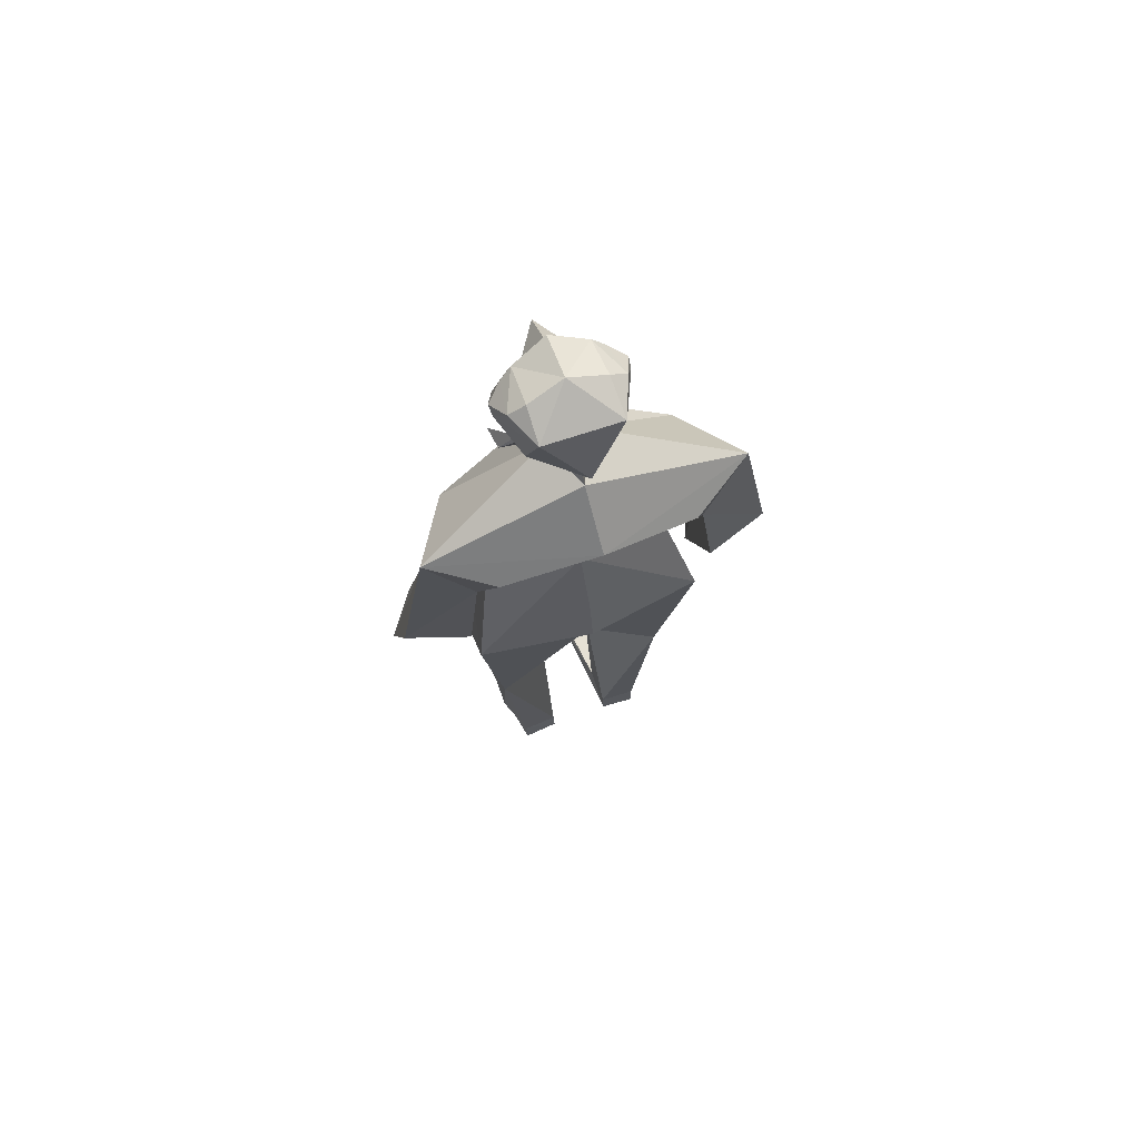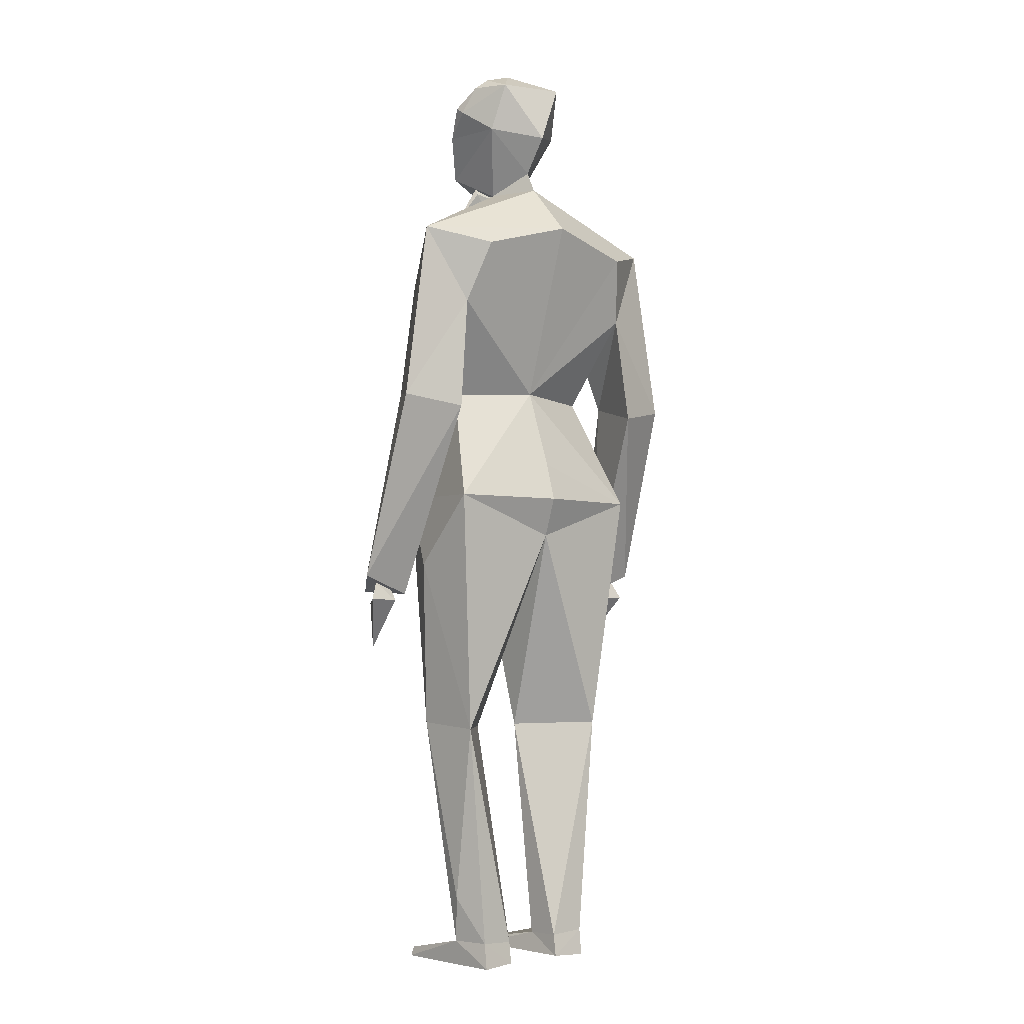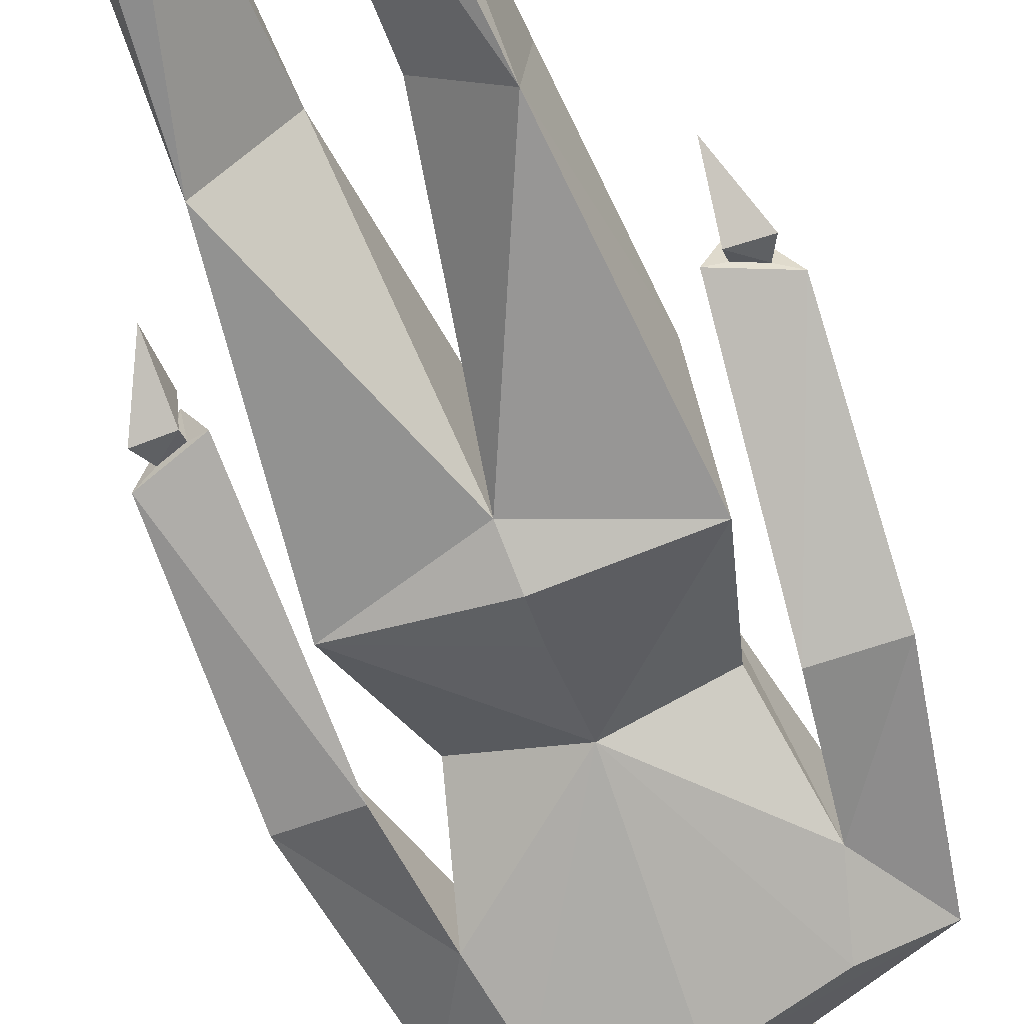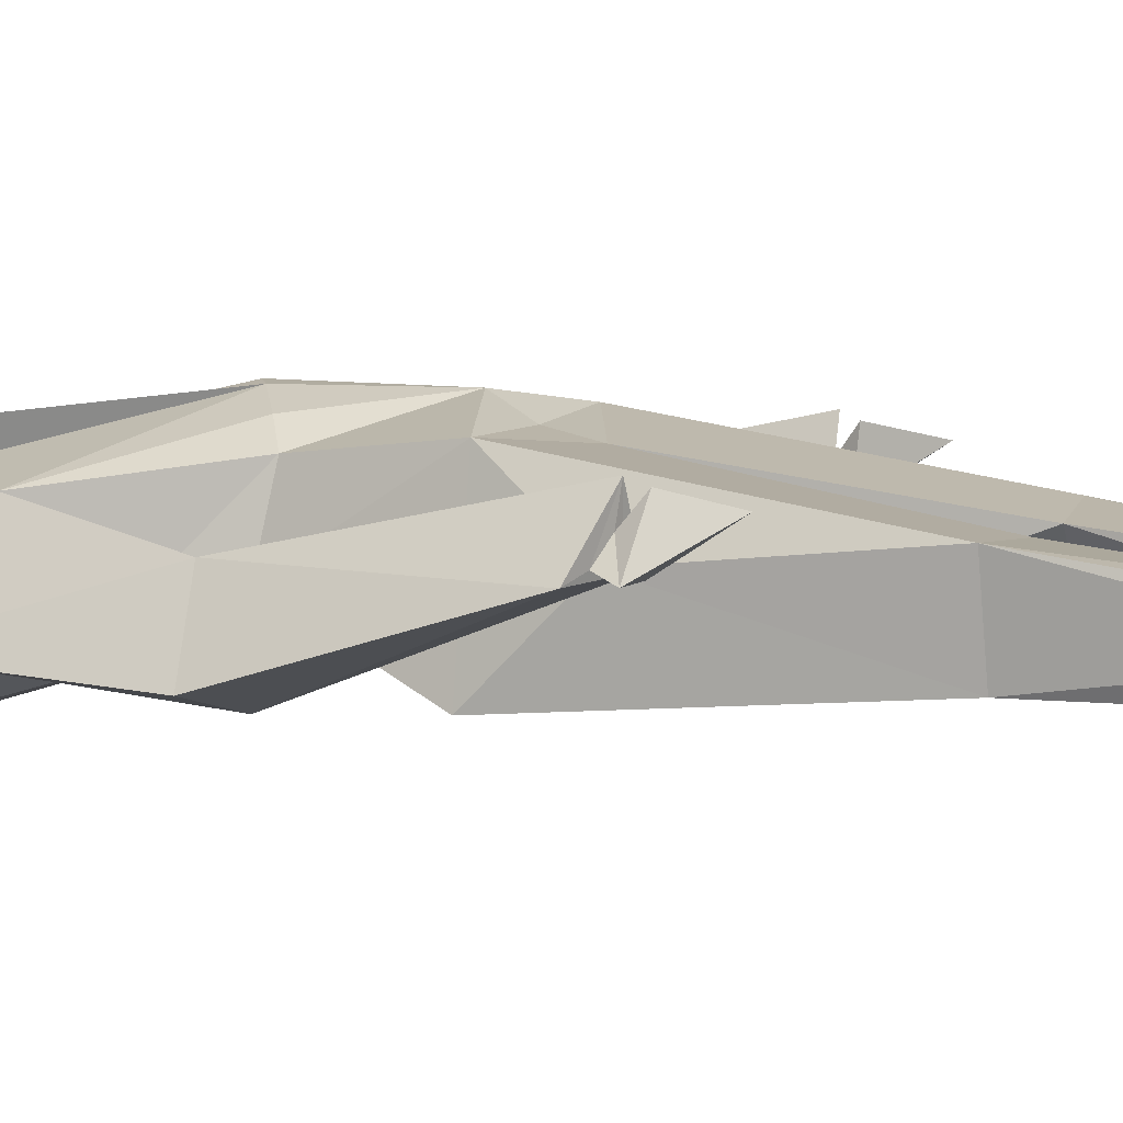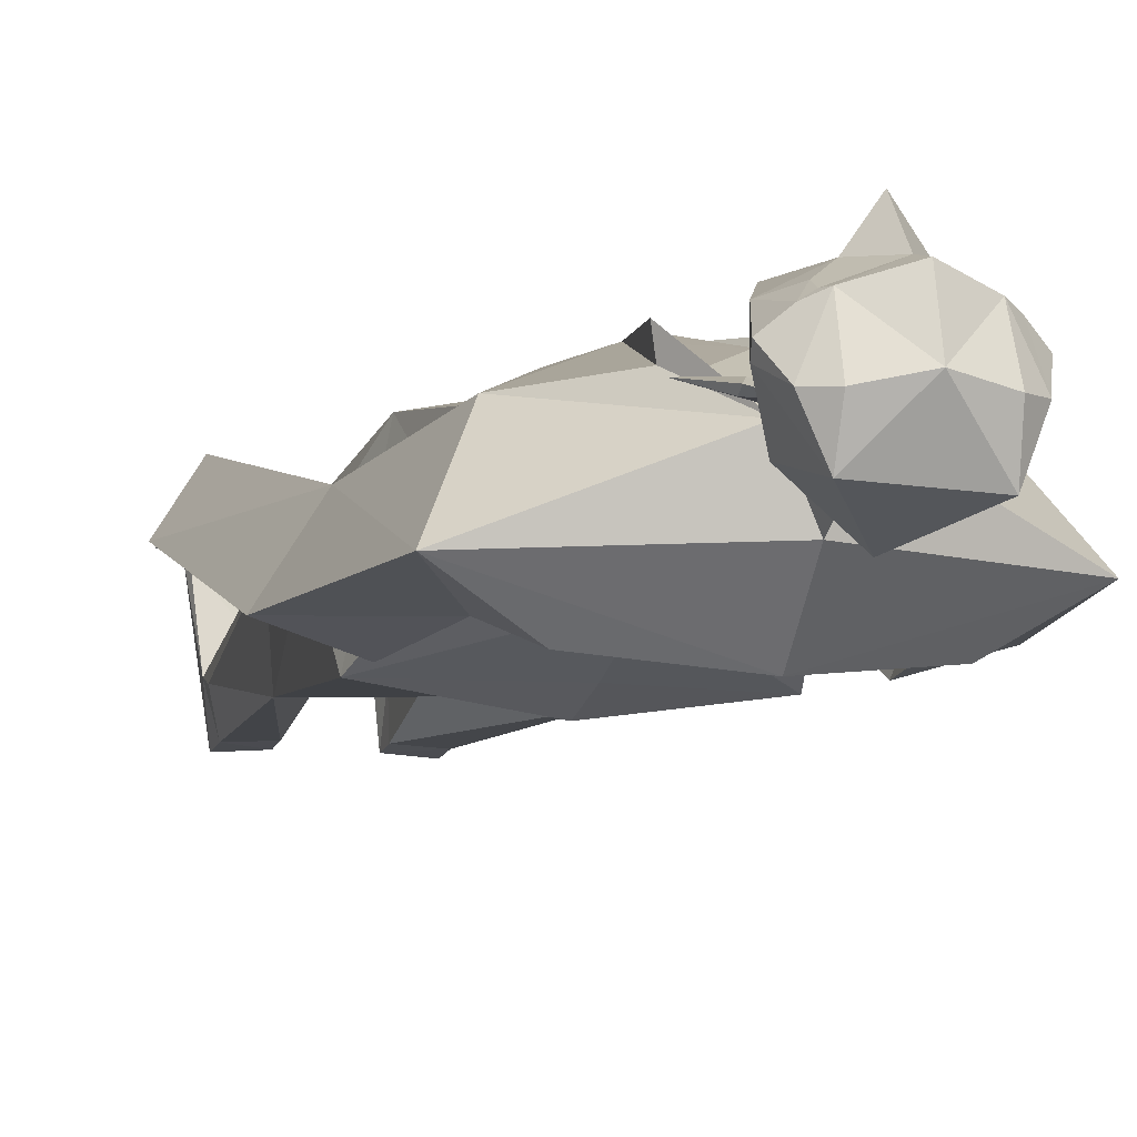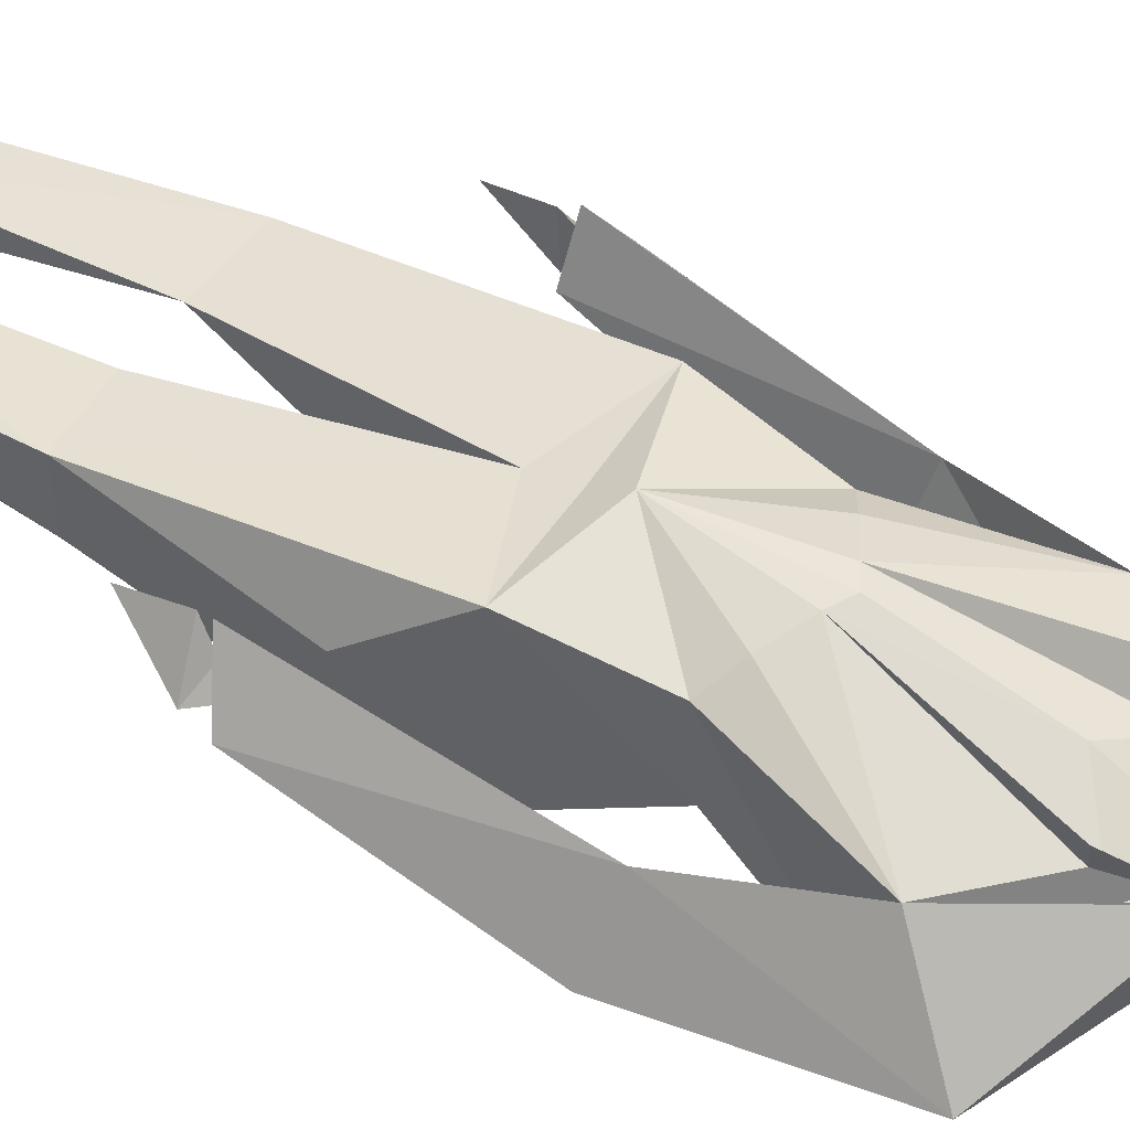
<metadata>
{"format":"obj","ext":"obj","renderer":"f3d","projection":"perspective","resolution":1024,"background":"white","views":[{"elev":73.0,"azim":160.0,"up":"+Y"},{"elev":-2.3,"azim":140.2,"up":"+Y"},{"elev":-62.9,"azim":20.0,"up":"+Z"},{"elev":7.7,"azim":-68.8,"up":"+Z"},{"elev":-8.2,"azim":163.6,"up":"+Z"},{"elev":49.6,"azim":122.3,"up":"+Z"}]}
</metadata>
<code>
o Dummy
v -1.742 4.318 0.1736
v -1.615 4.246 0.3328
v -1.532 4.239 0.1809
v -1.831 4.142 0.1147
v -1.559 4.093 0.5348
v -1.53 4.13 0.1085
v -1.583 3.608 0.4489
v 1.746 4.318 0.1736
v 1.619 4.246 0.3328
v 1.535 4.239 0.1809
v 1.835 4.142 0.1147
v 1.562 4.093 0.5348
v 1.533 4.13 0.1085
v 1.587 3.608 0.4489
v 0.01418 8.749 0.4709
v -0.3383 8.993 0.5554
v 0.3555 8.993 0.5554
v -0.5054 9.42 0.3898
v 0.5338 9.42 0.3898
v -0.3321 9.893 0.3607
v 0.3605 9.893 0.3607
v 0.01418 9.827 0.516
v -0.1911 9.523 0.5554
v 0.2066 9.523 0.5554
v -0.4472 9.803 0.3103
v 0.476 9.801 0.3103
v 0.01689 9.471 0.5949
v 0.01689 9.419 0.6126
v 0.01689 9.554 0.8347
v 0.01523 7.94 0.5063
v 0.01418 10.15 0.01731
v 0.3799 9.922 -0.3835
v -0.3516 9.957 -0.4215
v 0.003085 9.336 -0.5852
v 0.4618 9.433 -0.244
v -0.4346 9.433 -0.2293
v 0.003233 8.972 -0.326
v -0.172 8.766 0.06824
v 0.2026 8.748 0.05408
v 0.003233 8.763 -0.4329
v -1.543 8.161 -0.4468
v 1.539 8.161 -0.4558
v 0.03077 5.538 0.7886
v 0.003233 8.253 -0.9276
v 0.003233 5.642 -0.6589
v 1.161 5.274 -0.6317
v -1.146 5.228 -0.6317
v 0.003233 6.447 -0.3638
v -0.8682 6.387 -0.1046
v 0.8741 6.403 -0.1073
v -1.132 7.611 0.3186
v 1.128 7.611 0.3121
v -0.4068 8.294 0.3333
v 0.4374 8.255 0.3013
v -0.7341 6.297 0.5131
v 0.7894 6.297 0.5131
v -1.105 7.334 -0.6048
v -0.9325 8.006 -0.8134
v 0.9338 8.01 -0.8191
v 1.1 7.383 -0.6071
v 0.9125 5.269 0.6476
v -0.8971 5.233 0.6476
v -1.838 6.327 -0.4976
v -1.469 6.389 0.09716
v -1.229 6.224 -0.6741
v -1.911 4.394 0.11
v -1.594 4.214 0.5866
v -1.385 4.196 0.132
v 1.841 6.327 -0.4976
v 1.472 6.389 0.09716
v 1.233 6.224 -0.6741
v 1.914 4.394 0.11
v 1.598 4.214 0.5866
v 1.388 4.196 0.132
v 0.02181 4.895 0.5393
v 7.8e-05 4.847 -0.6354
v -1.118 4.524 0.09306
v 1.159 4.524 0.09306
v -0.8761 2.724 -0.4379
v -0.938 2.764 0.2716
v -0.2524 2.692 0.2174
v -0.6718 0.3782 -0.4365
v -0.7753 0.3765 -0.0627
v -0.2982 0.3371 -0.03992
v -0.3053 0.355 -0.4134
v -0.8412 0.8571 -0.1549
v -0.8252 0.2115 0.6459
v -0.227 0.1933 0.6755
v -0.6718 0.1028 -0.4678
v -0.3053 0.1242 -0.4447
v -0.8457 0.1138 0.6685
v -0.1918 0.1176 0.7135
v 0.9169 2.724 -0.4379
v 0.9788 2.764 0.2716
v 0.2932 2.692 0.2174
v 0.7127 0.3782 -0.4365
v 0.8161 0.3765 -0.0627
v 0.339 0.3371 -0.03992
v 0.3461 0.355 -0.4134
v 0.882 0.8571 -0.1549
v 0.8661 0.2115 0.6459
v 0.2678 0.1933 0.6755
v 0.7127 0.1028 -0.4678
v 0.3461 0.1242 -0.4447
v 0.8865 0.1138 0.6685
v 0.2326 0.1176 0.7135
v 0.02531 8.707 0.1345
v 0.3632 8.764 0.1345
v 0.5598 8.433 0.2624
v -0.3695 8.846 0.143
v -0.5121 8.469 0.3384
v -0.2095 8.625 0.1781
v 0.2428 8.616 0.1449
v 0.3632 8.821 0.1755
v -0.3695 8.774 0.184
v 0.2808 8.629 0.2443
v -0.2486 8.639 0.2831
v 0.6162 9.657 0.09198
v -0.59 9.653 0.09924
v 0.5347 9.924 -0.04083
v -0.5072 9.924 -0.03575
v 0.6266 9.715 0.1796
v -0.5988 9.716 0.1877
v 0.01418 10.03 0.4634
v -0.3658 9.809 0.3649
v -0.09873 9.822 0.4711
v -0.355 9.67 0.4267
v -0.09599 9.664 0.5372
v 0.1291 9.821 0.4704
v 0.3925 9.808 0.3657
v 0.1165 9.665 0.537
v 0.3776 9.669 0.4265
v -0.3632 9.776 0.3797
v -0.09793 9.776 0.4902
v 0.1257 9.779 0.4886
v 0.3889 9.774 0.3806
v -0.3646 9.794 0.3717
v -0.09814 9.788 0.4852
v 0.1267 9.791 0.4832
v 0.3908 9.791 0.373
v -0.2654 9.743 0.4341
v -0.2595 9.7 0.4543
v -0.2065 9.7 0.4764
v -0.2045 9.749 0.457
v 0.2293 9.747 0.4579
v 0.2254 9.709 0.4742
v 0.2764 9.709 0.4529
v 0.2803 9.745 0.4374
v -0.2442 9.735 0.4462
v -0.2414 9.715 0.4555
v -0.2518 9.713 0.452
v -0.2556 9.735 0.4414
v 0.2689 9.734 0.4465
v 0.2679 9.72 0.4524
v 0.2584 9.72 0.4564
v 0.2594 9.736 0.4497
v -0.1412 9.163 0.5839
v 0.0148 9.22 0.5903
v 0.1607 9.156 0.5831
v 0.3713 10.04 -0.0532
v -0.3422 10.06 -0.0437
v -0.6183 8.292 0.5881
v 0.5645 8.233 0.5476
v -0.5226 8.243 0.3631
v 0.5362 8.229 0.35
v 0.023 6.739 0.7954
v -0.144 6.639 0.7866
v -0.4792 6.447 0.6746
v 0.195 6.635 0.7721
v 0.5162 6.455 0.67
v 0.02395 5.251 0.6184
v 0.02583 5.251 -0.8
f 2 6 3
f 1 6 4
f 2 4 5
f 6 5 7
f 4 6 7
f 5 4 7
f 13 9 10
f 8 13 10
f 9 11 8
f 13 14 12
f 11 14 13
f 12 14 11
f 2 5 6
f 1 3 6
f 2 1 4
f 13 12 9
f 8 11 13
f 9 12 11
f 15 17 16
f 18 127 25
f 29 131 22
f 19 132 24
f 20 125 126
f 21 129 130
f 29 27 24
f 29 128 23
f 18 36 16
f 19 17 35
f 37 38 36
f 35 39 37
f 29 23 27
f 18 23 127
f 29 24 131
f 19 26 132
f 126 22 20
f 20 25 125
f 130 26 21
f 21 22 129
f 29 22 128
f 23 28 27
f 28 24 27
f 31 124 21
f 33 161 31
f 32 31 160
f 31 32 33
f 33 32 34
f 33 121 161
f 32 160 120
f 25 121 123
f 33 36 119
f 32 118 35
f 32 120 118
f 32 35 34
f 36 33 34
f 35 37 34
f 34 37 36
f 23 16 28
f 28 17 24
f 118 122 19
f 35 118 19
f 119 18 123
f 119 36 18
f 118 120 122
f 120 21 26
f 119 121 33
f 20 121 25
f 122 120 26
f 19 122 26
f 123 18 25
f 123 121 119
f 20 124 31
f 21 124 22
f 20 22 124
f 137 126 125
f 129 140 130
f 137 138 126
f 129 139 140
f 120 160 21
f 31 161 20
f 161 121 20
f 160 31 21
f 45 172 47
f 45 47 48
f 45 48 46
f 44 48 58
f 44 59 48
f 42 60 59
f 41 58 57
f 39 52 42
f 38 41 51
f 38 164 53
f 39 165 52
f 43 168 55
f 43 56 170
f 58 41 44
f 59 44 42
f 60 48 59
f 43 61 56
f 55 62 43
f 57 63 41
f 41 64 51
f 65 66 63
f 64 66 67
f 69 60 42
f 70 42 52
f 72 71 69
f 70 72 69
f 46 76 172
f 57 58 48
f 57 65 63
f 41 63 64
f 64 67 68
f 65 68 66
f 64 63 66
f 69 71 60
f 70 69 42
f 74 73 70
f 72 74 71
f 70 73 72
f 55 168 51
f 170 56 52
f 172 76 47
f 172 45 46
f 38 51 164
f 39 54 165
f 61 43 171
f 62 47 77
f 62 75 171
f 61 78 46
f 80 81 75
f 75 62 80
f 77 79 80
f 77 47 79
f 47 76 79
f 80 84 81
f 86 80 79
f 86 79 82
f 82 79 85
f 94 75 95
f 75 94 61
f 78 94 93
f 78 93 46
f 46 93 76
f 94 95 98
f 100 93 94
f 100 96 93
f 96 99 93
f 171 43 62
f 171 75 61
f 87 84 83
f 90 82 85
f 90 91 89
f 82 89 83
f 88 92 84
f 83 89 91
f 83 91 87
f 88 91 92
f 84 92 90
f 84 90 85
f 88 87 91
f 87 88 84
f 90 89 82
f 90 92 91
f 101 97 98
f 104 99 96
f 104 103 105
f 96 97 103
f 102 98 106
f 97 105 103
f 97 101 105
f 102 106 105
f 98 104 106
f 98 99 104
f 102 105 101
f 101 98 102
f 104 96 103
f 104 105 106
f 30 54 107
f 38 53 107
f 39 107 54
f 107 53 30
f 43 166 167
f 30 169 54
f 169 166 43
f 167 30 53
f 30 166 169
f 167 166 30
f 16 23 18
f 24 17 19
f 25 133 137
f 22 135 139
f 28 157 158
f 16 36 38
f 35 17 39
f 16 38 15
f 38 107 15
f 17 15 39
f 37 39 40
f 38 37 40
f 15 107 39
f 138 134 22
f 128 127 23
f 136 132 26
f 132 131 24
f 138 133 134
f 139 136 140
f 16 159 157
f 25 127 133
f 137 125 25
f 22 131 135
f 139 129 22
f 159 17 28
f 28 16 157
f 158 159 28
f 22 126 138
f 134 128 22
f 26 130 140
f 140 136 26
f 138 137 133
f 139 135 136
f 16 17 159
f 107 108 113
f 107 112 110
f 107 116 114
f 110 112 111
f 108 109 113
f 107 115 117
f 115 111 117
f 114 116 109
f 111 115 110
f 109 108 114
f 107 117 112
f 110 115 107
f 113 109 116
f 112 117 111
f 107 113 116
f 108 107 114
f 163 54 169
f 162 167 53
f 38 162 53
f 39 54 163
f 38 40 41
f 40 39 42
f 42 44 40
f 41 40 44
f 48 50 46
f 48 47 49
f 51 168 167
f 169 52 165
f 49 55 57
f 57 48 49
f 51 57 55
f 60 52 56
f 50 60 56
f 50 61 46
f 49 47 62
f 50 56 61
f 55 49 62
f 57 64 65
f 64 68 65
f 60 70 52
f 74 70 71
f 60 50 48
f 57 51 64
f 60 71 70
f 3 1 68
f 67 3 68
f 1 66 68
f 2 3 67
f 66 1 67
f 72 8 74
f 1 2 67
f 9 8 73
f 8 10 74
f 73 74 10
f 8 72 73
f 9 73 10
f 170 169 43
f 167 168 43
f 167 53 164
f 164 51 167
f 165 54 169
f 169 170 52
f 62 77 80
f 76 81 79
f 83 86 82
f 84 80 83
f 83 80 86
f 85 79 81
f 61 94 78
f 76 93 95
f 97 96 100
f 98 97 94
f 97 100 94
f 99 95 93
f 76 75 81
f 85 81 84
f 76 95 75
f 99 98 95
f 134 133 144
f 136 135 148
f 143 142 127
f 132 146 131
f 151 149 152
f 154 156 155
f 133 127 141
f 144 143 134
f 133 141 144
f 143 128 134
f 135 146 145
f 148 132 136
f 135 145 148
f 127 128 143
f 142 141 127
f 132 148 147
f 146 135 131
f 132 147 146
f 151 150 149
f 154 153 156
f 150 143 144
f 147 153 154
f 152 141 142
f 156 145 155
f 144 141 149
f 149 150 144
f 141 152 149
f 155 146 147
f 147 148 153
f 154 155 147
f 142 143 150
f 151 152 142
f 142 150 151
f 156 153 148
f 145 146 155
f 156 148 145
f 159 158 157
f 164 167 162
f 38 164 162
f 165 163 169
f 39 163 165

</code>
